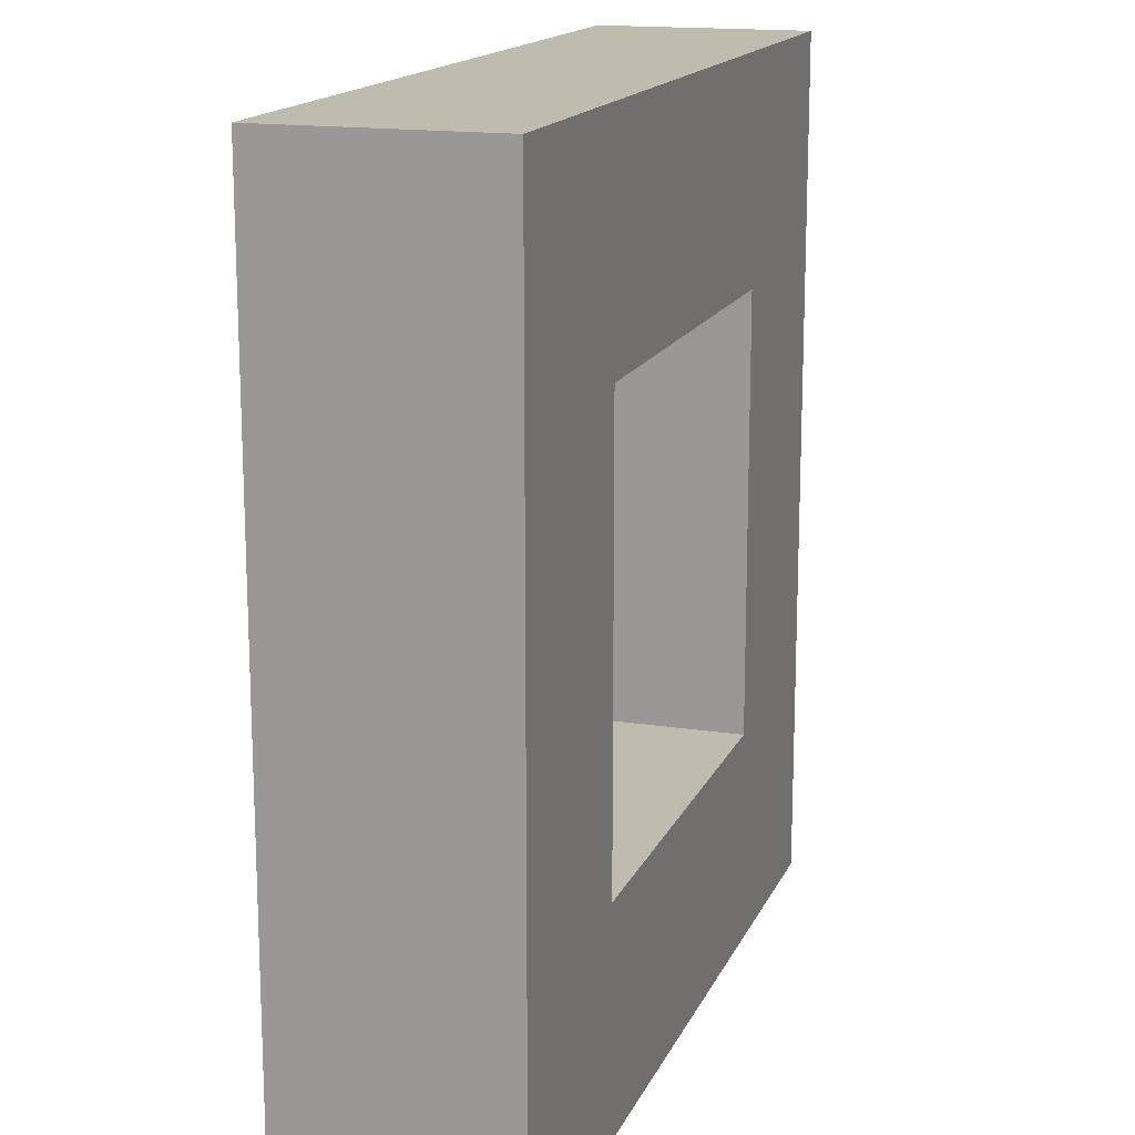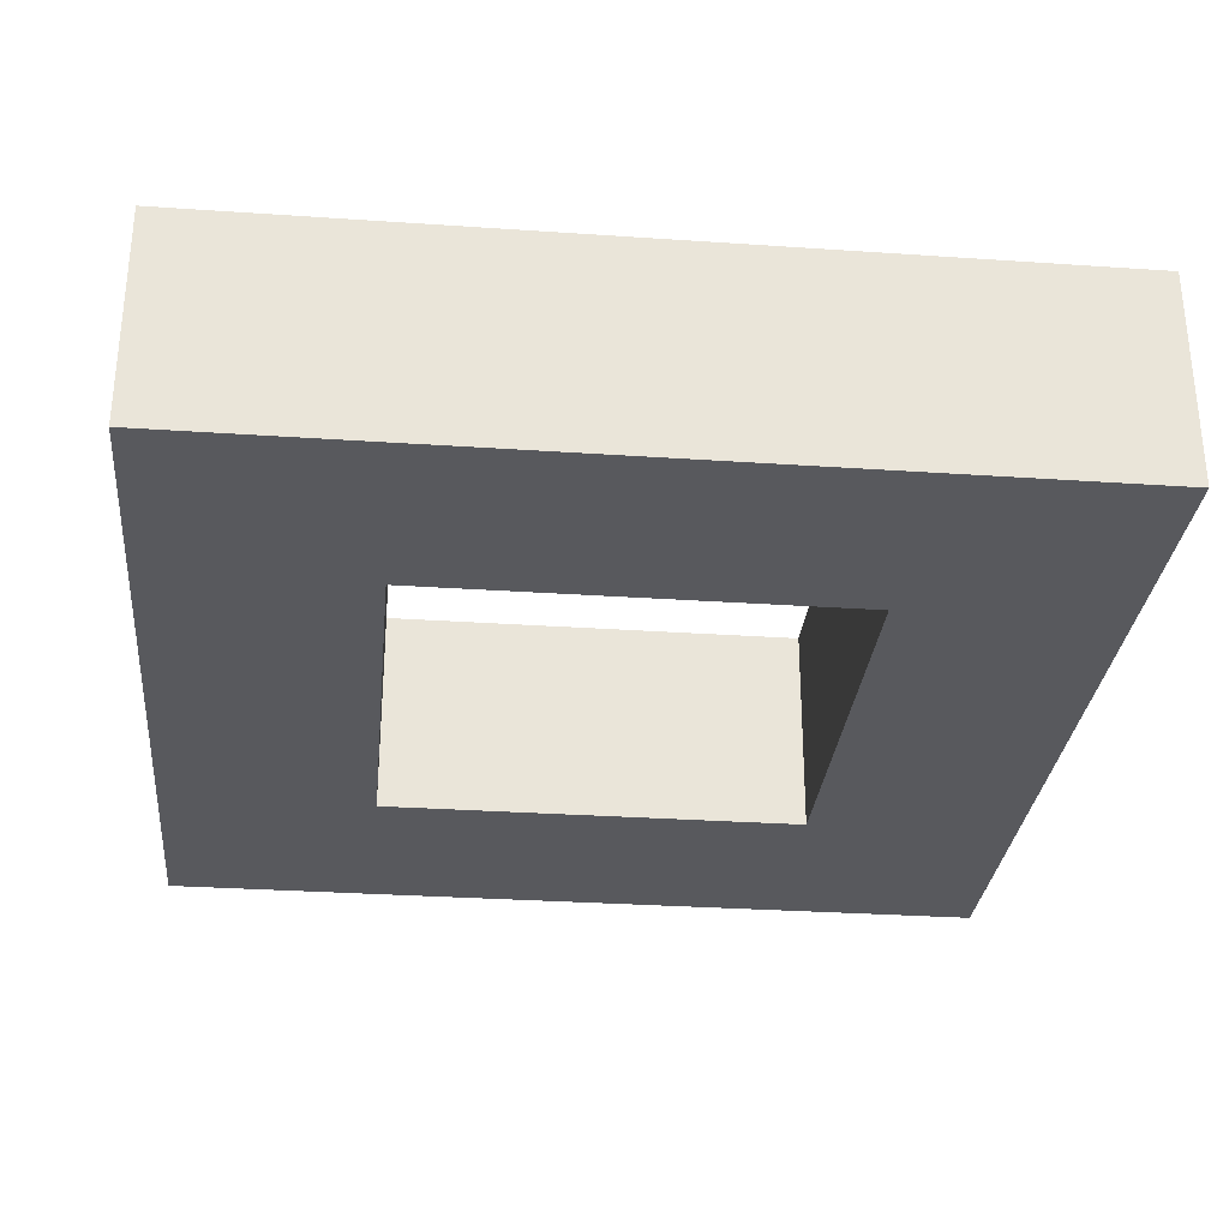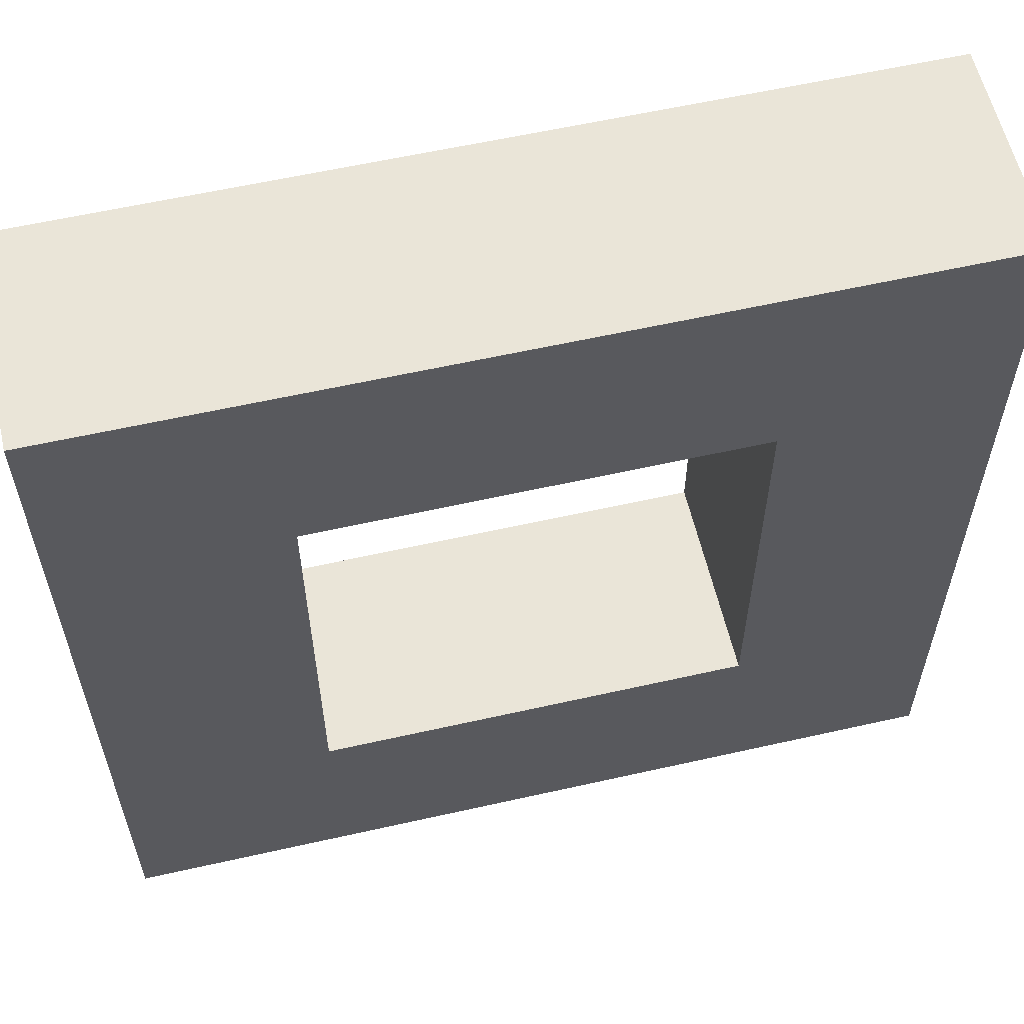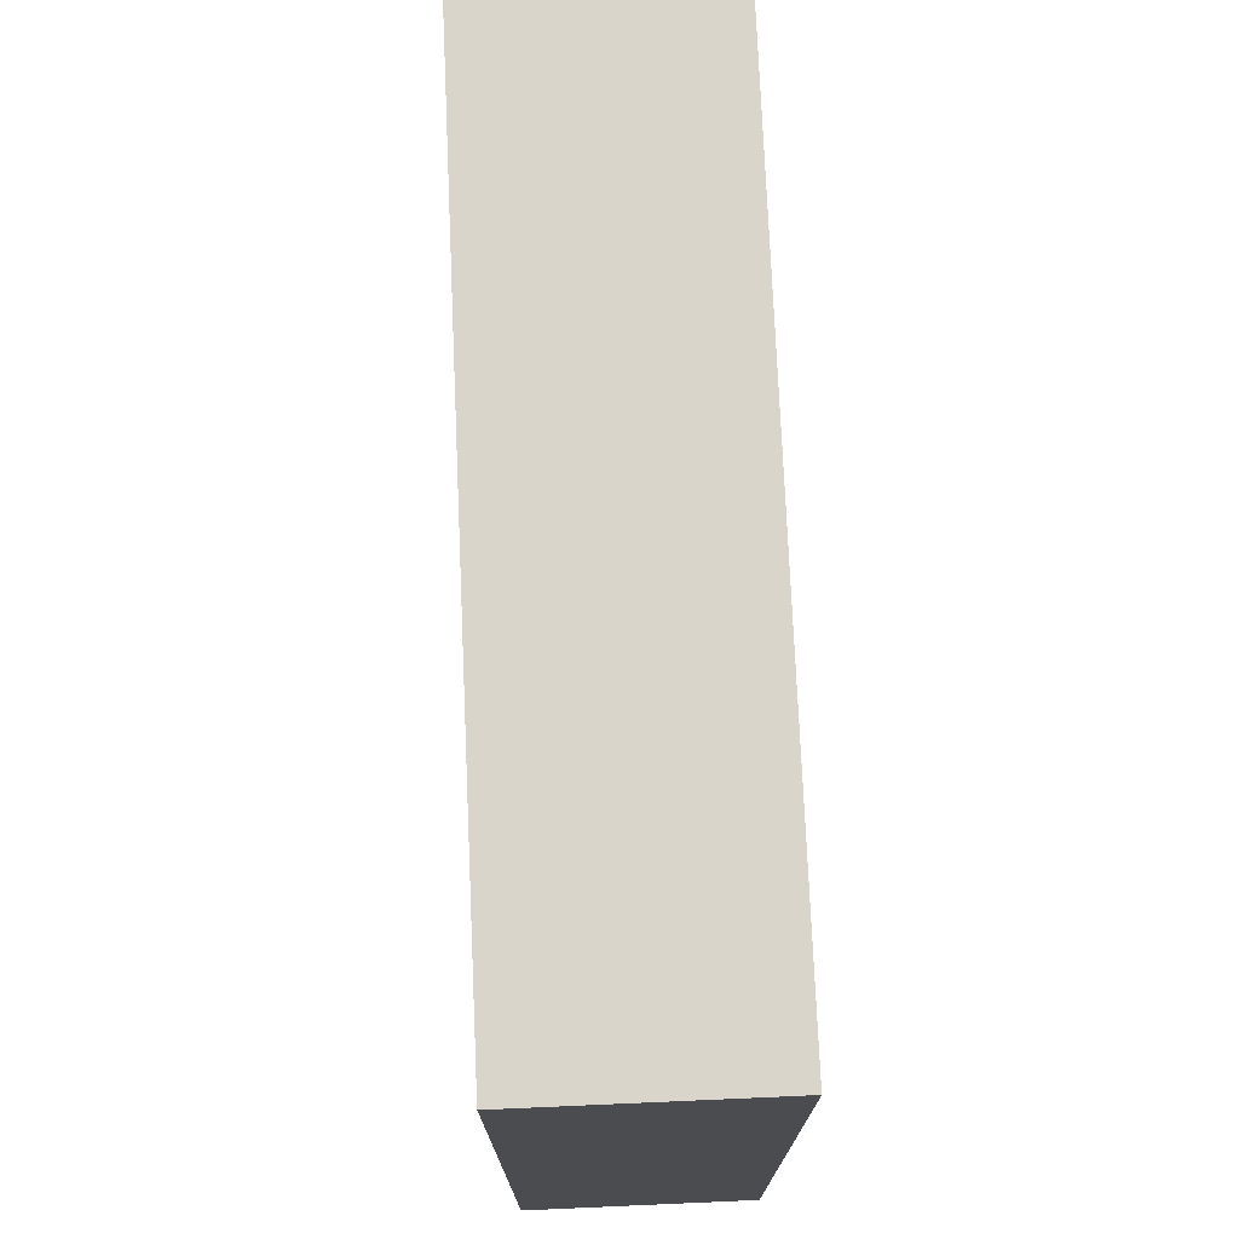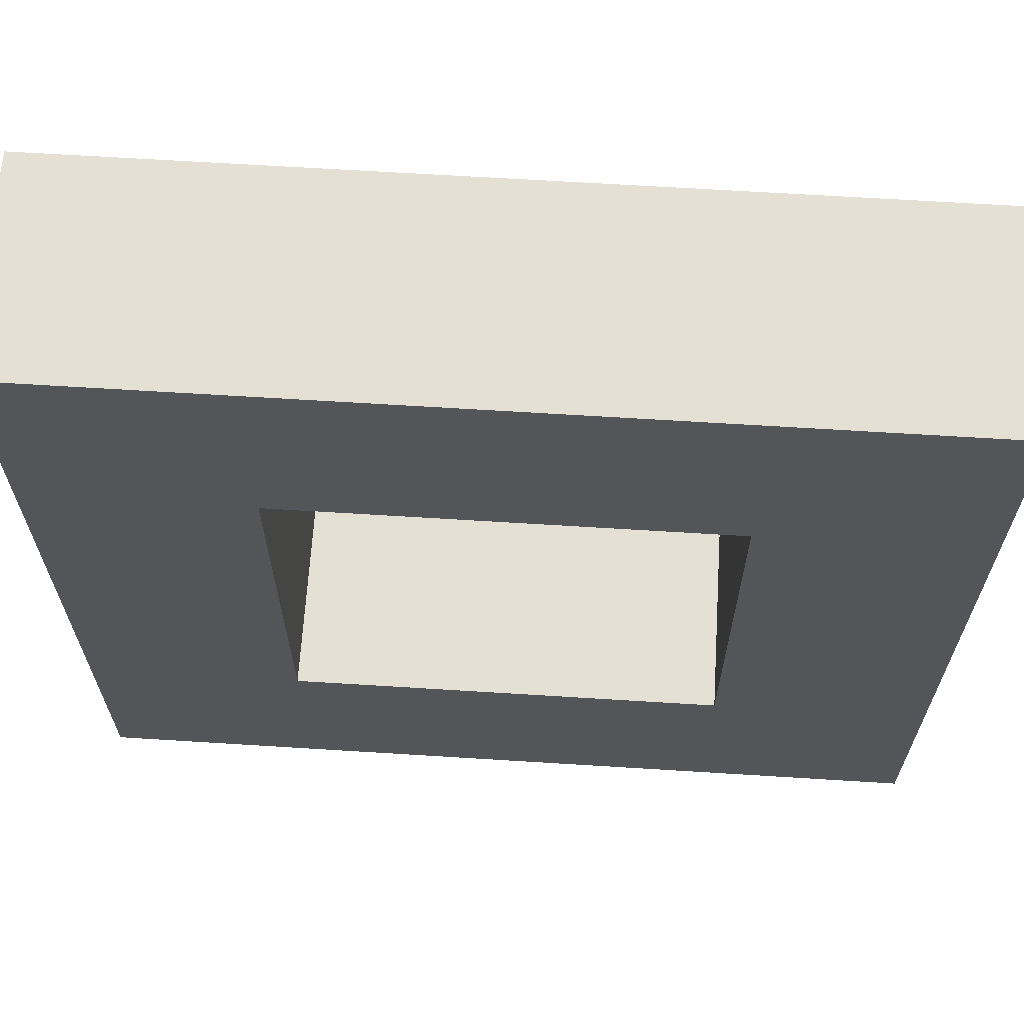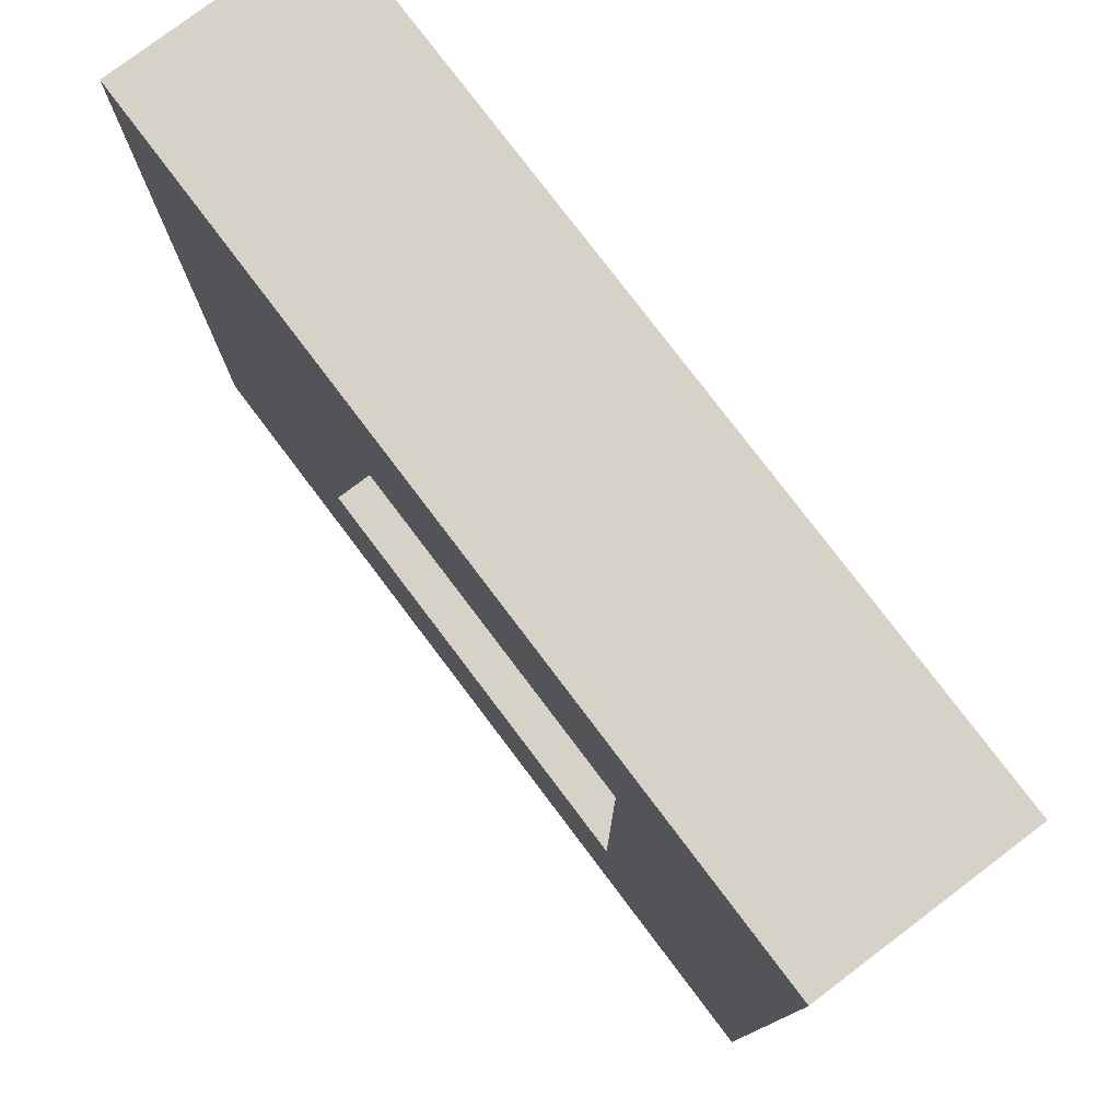
<metadata>
{"format":"obj","ext":"obj","renderer":"f3d","projection":"perspective","resolution":1024,"background":"white","views":[{"elev":15.9,"azim":-72.1,"up":"+Y"},{"elev":-30.1,"azim":84.3,"up":"+Z"},{"elev":59.1,"azim":166.9,"up":"+Y"},{"elev":74.7,"azim":-92.5,"up":"+Y"},{"elev":65.6,"azim":3.6,"up":"+Y"},{"elev":78.2,"azim":-127.1,"up":"+Y"}]}
</metadata>
<code>
o Window
v 0.5 0.5 -0.5
v 0.5 0.5 0
v 0.5 1.5 -0.5
v 0.5 1.5 0
v 1.5 0.5 -0.5
v 1.5 0.5 0
v 1.5 1.5 -0.5
v 1.5 1.5 0
v 0 2 -0.5
v 0 0 -0.5
v 0 0 0
v 0 2 0
v 2 2 -0.5
v 2 2 0
v 2 0 -0.5
v 2 0 0
f 10 11 12 9
f 9 12 14 13
f 13 14 16 15
f 15 16 11 10
f 6 8 7 5
f 2 6 5 1
f 3 1 10 9
f 2 4 12 11
f 7 3 9 13
f 4 8 14 12
f 5 7 13 15
f 8 6 16 14
f 1 5 15 10
f 6 2 11 16
f 8 4 3 7
f 4 2 1 3

</code>
